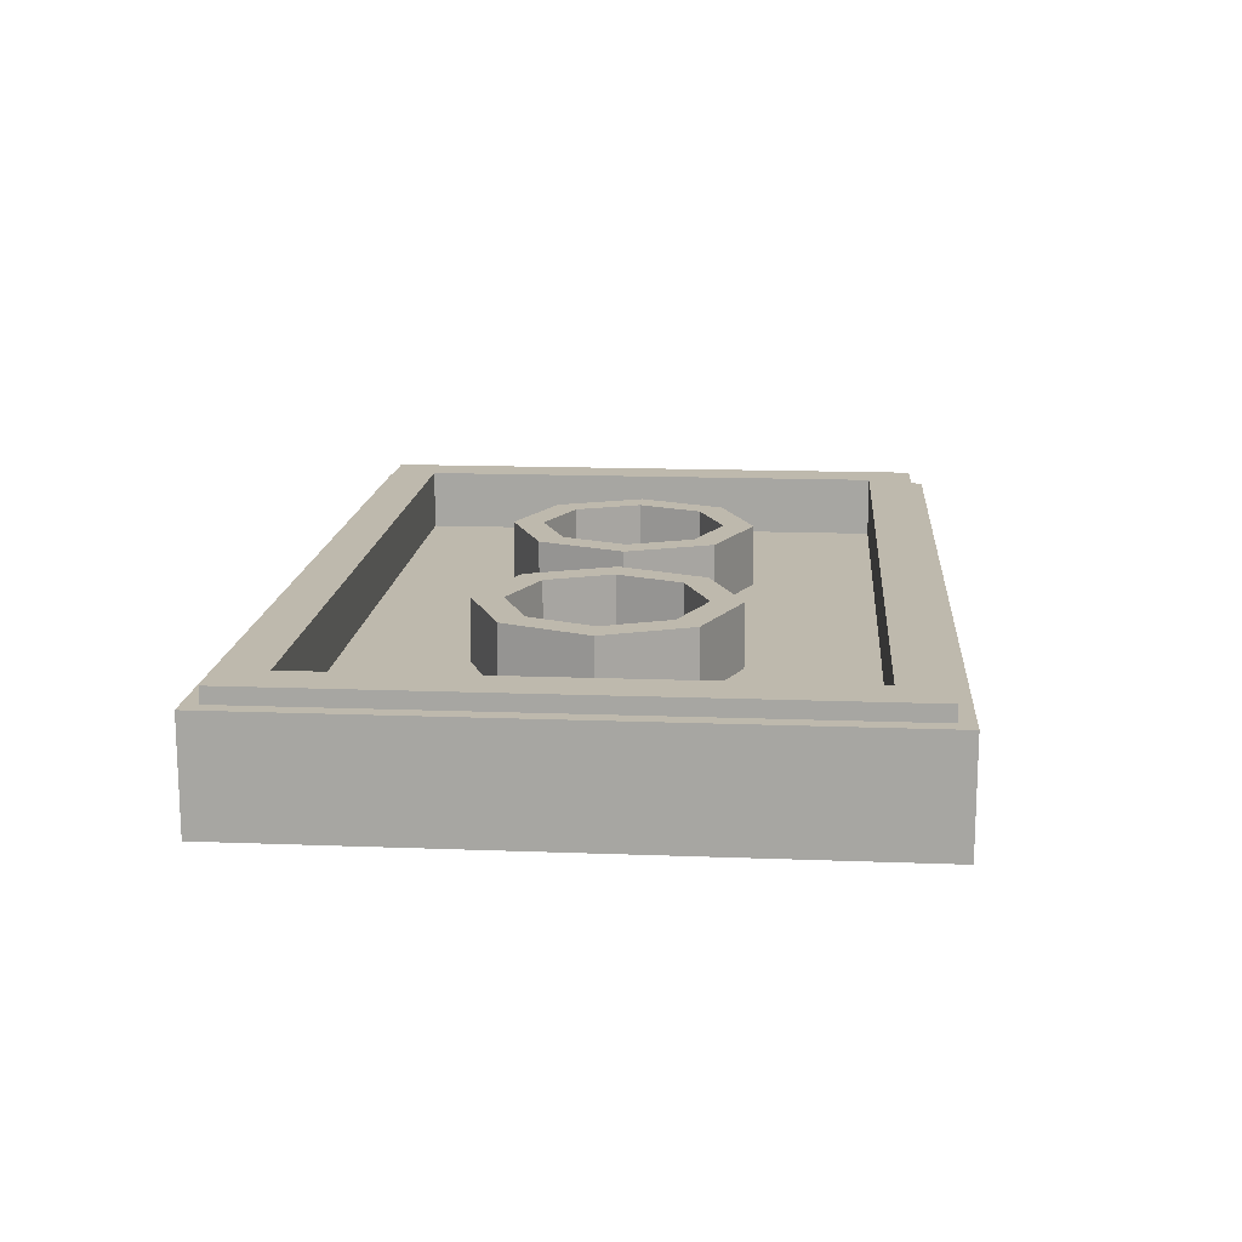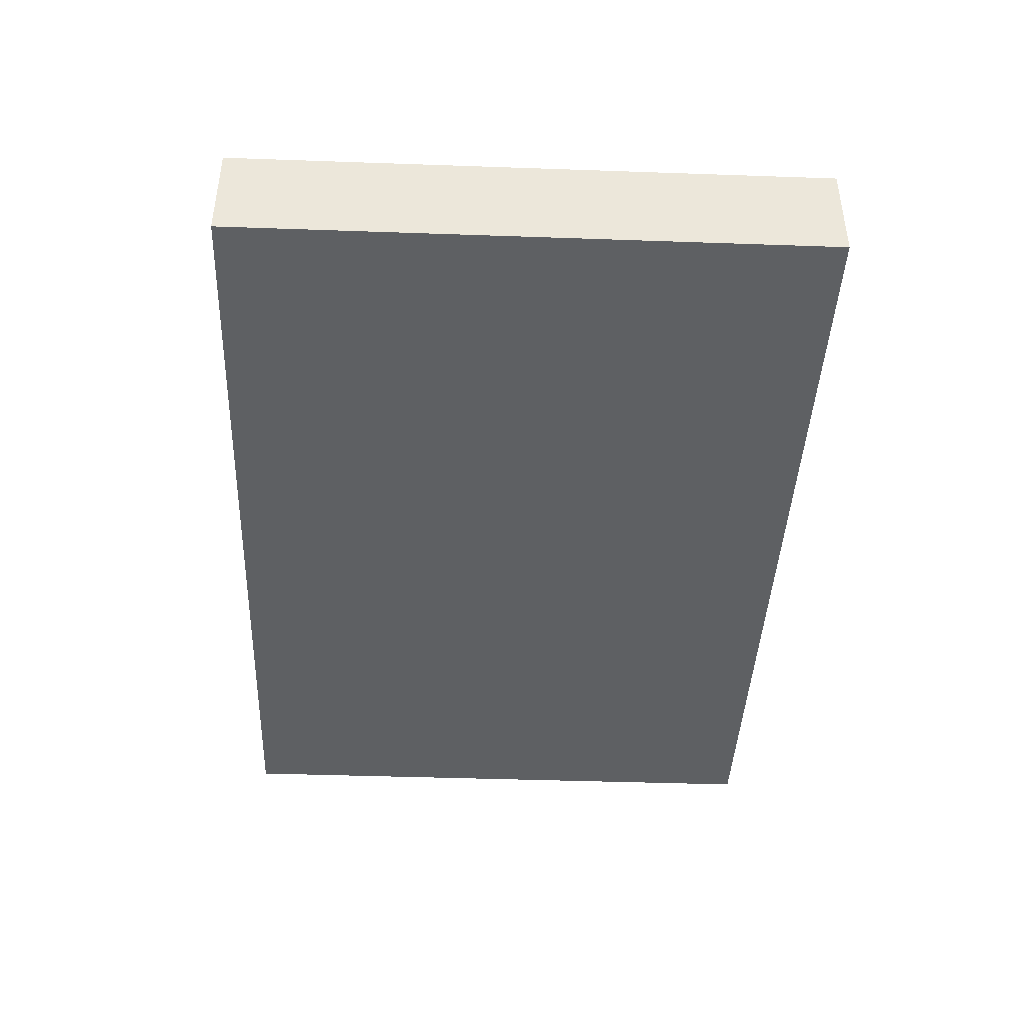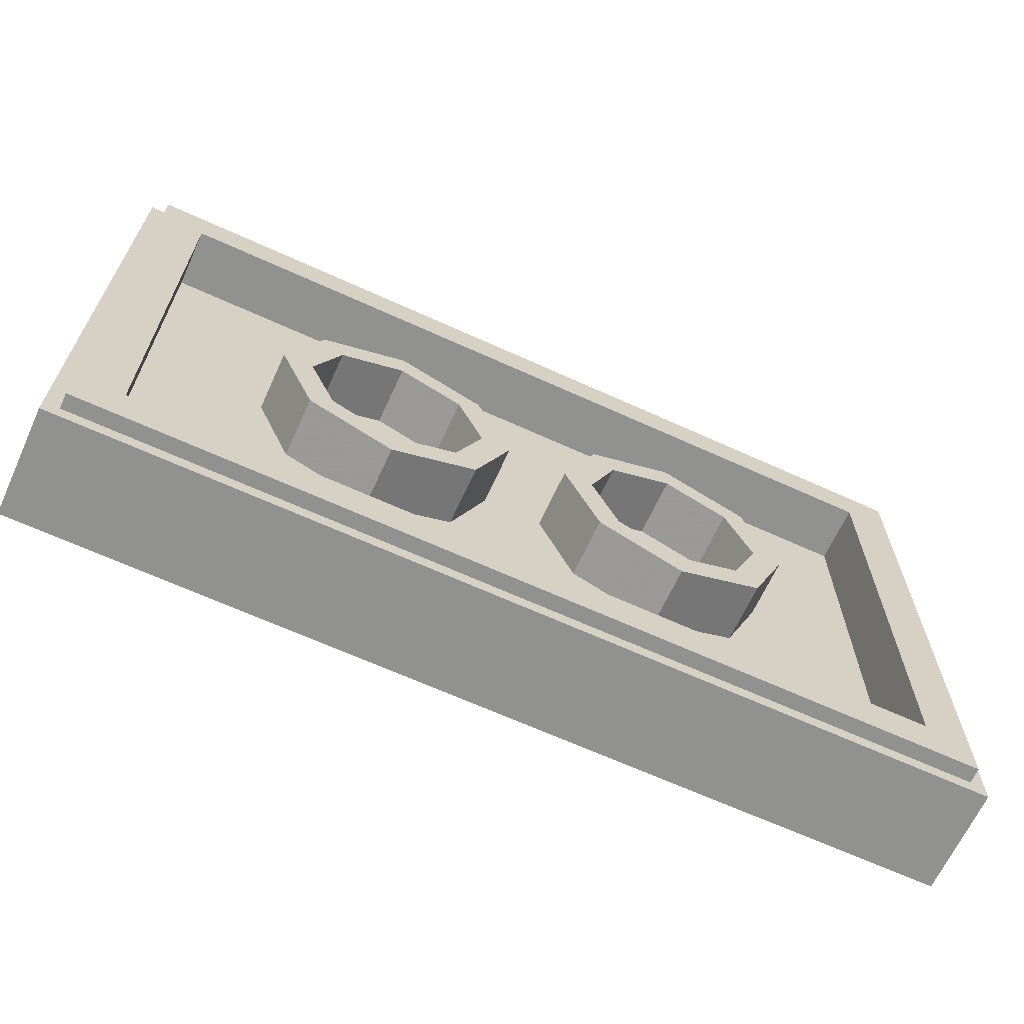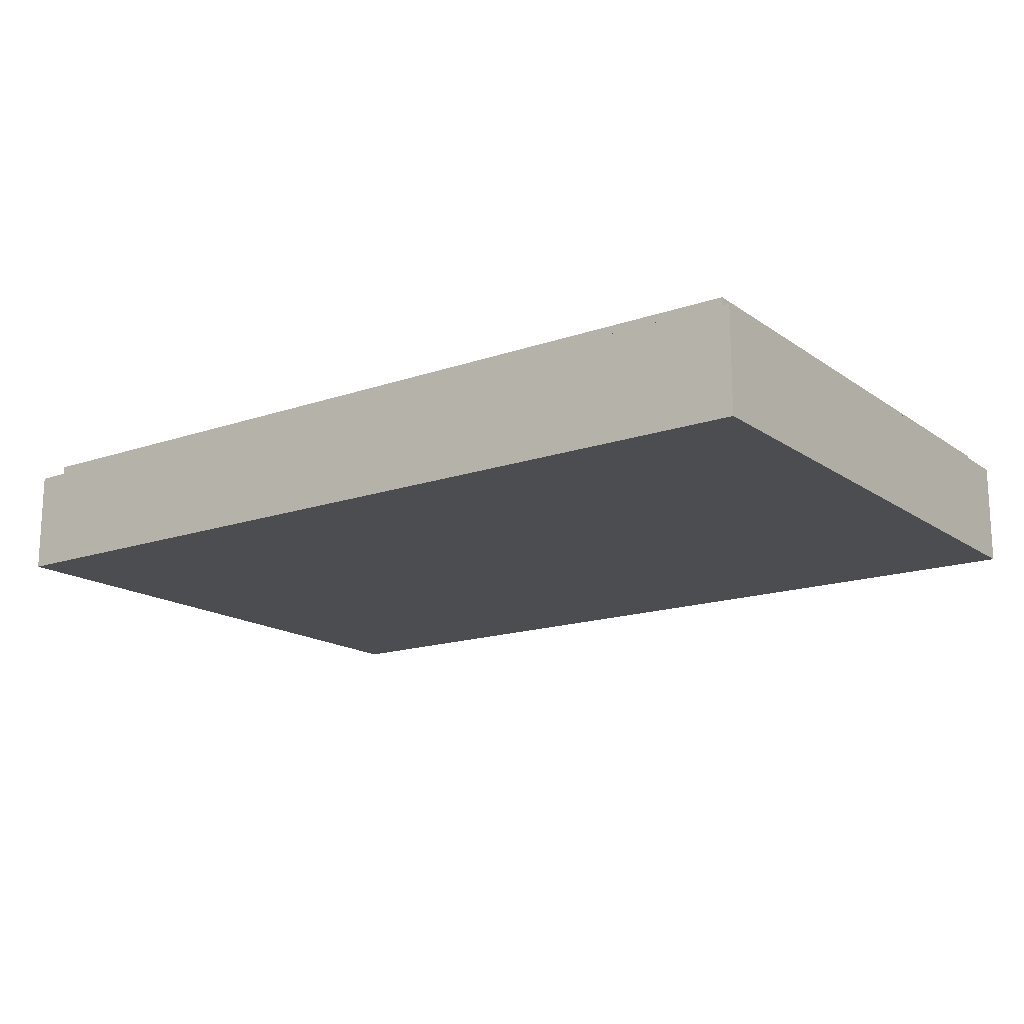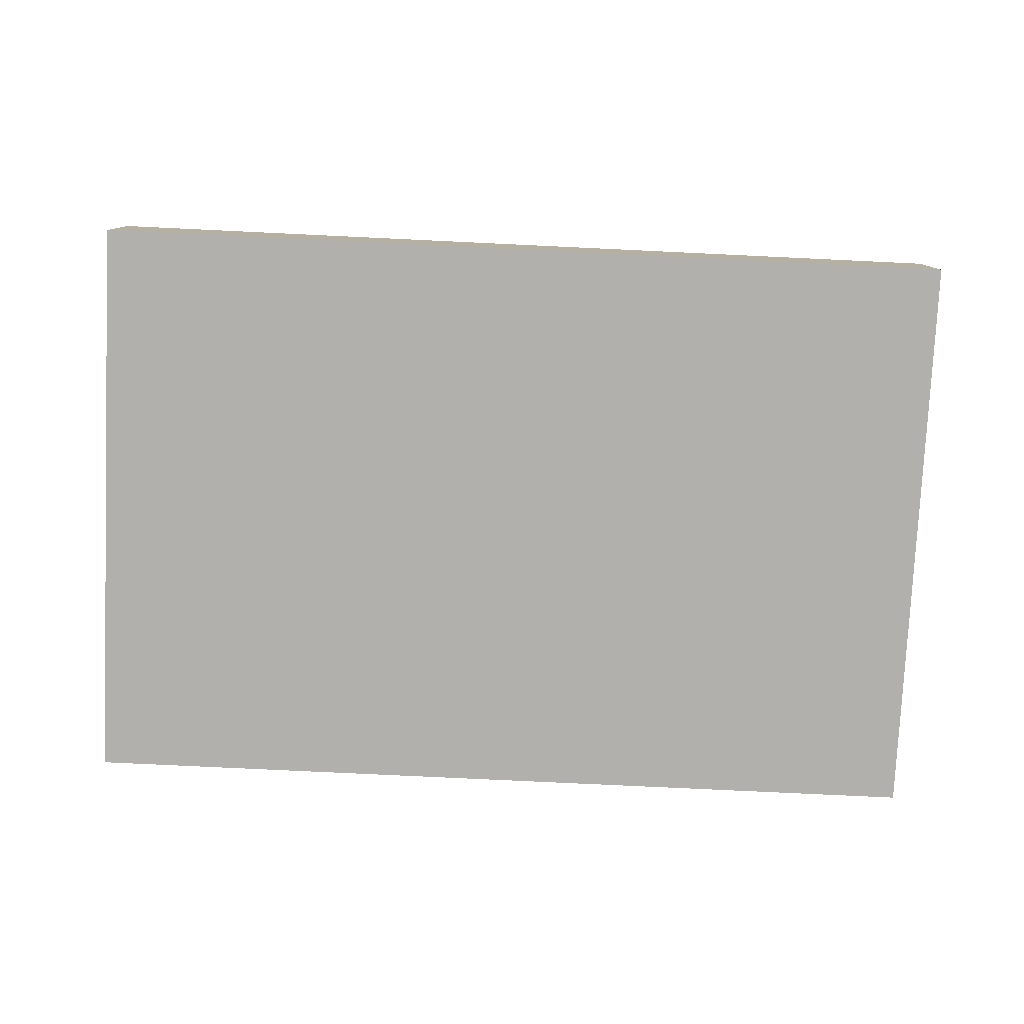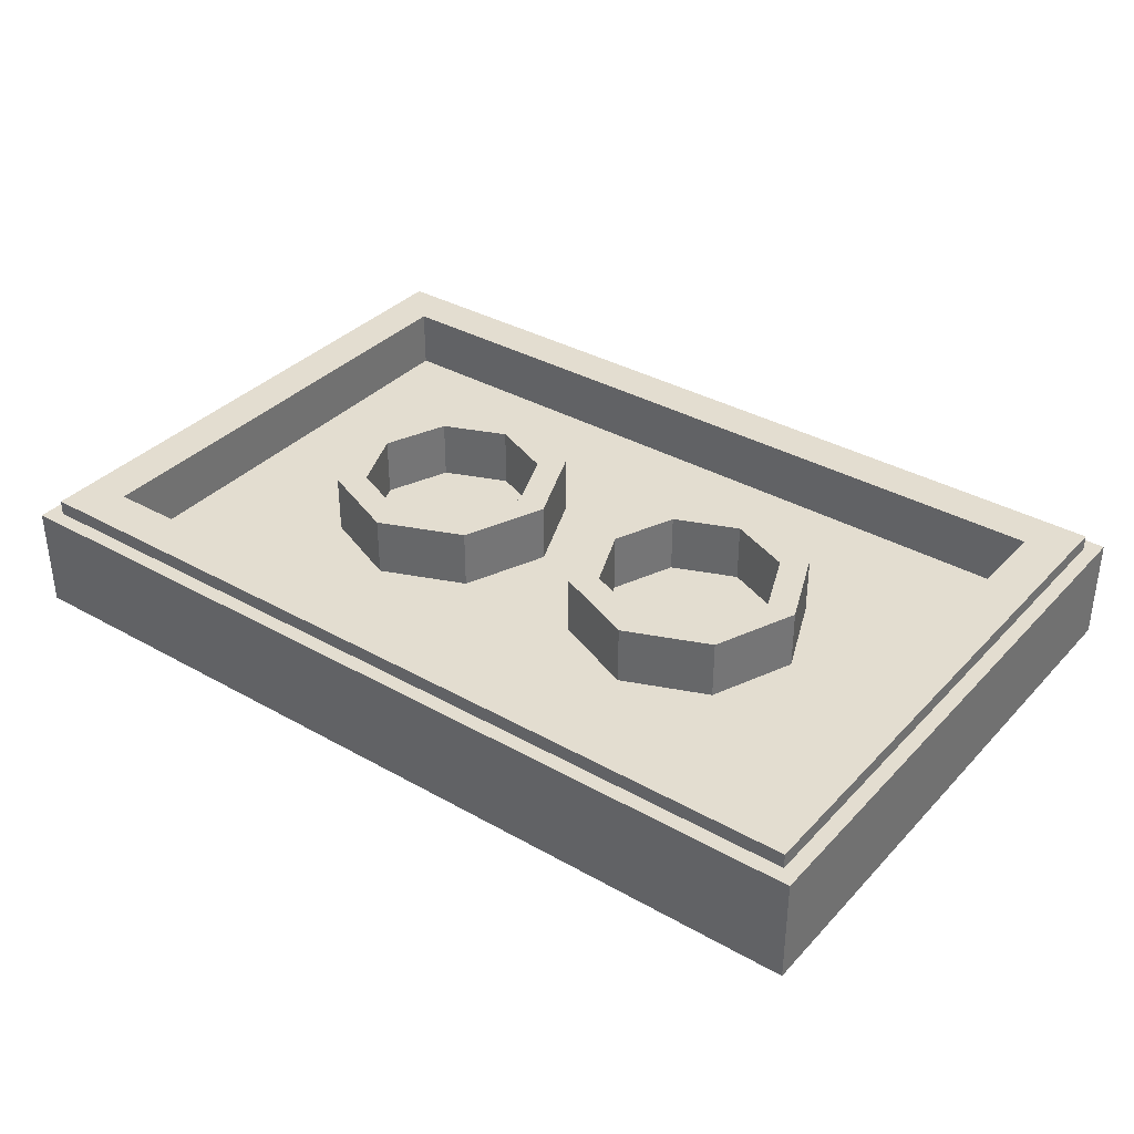
<metadata>
{"format":"obj","ext":"obj","renderer":"f3d","projection":"perspective","resolution":1024,"background":"white","views":[{"elev":15.1,"azim":-85.3,"up":"+Y"},{"elev":-42.3,"azim":87.6,"up":"+Y"},{"elev":-65.9,"azim":155.4,"up":"+Z"},{"elev":-16.2,"azim":-144.5,"up":"+Y"},{"elev":-78.8,"azim":-2.7,"up":"+Y"},{"elev":35.6,"azim":-143.3,"up":"+Y"}]}
</metadata>
<code>
v -1.5 0.35 1
v -1.5 0 1
v 1.5 0 1
v 1.5 0.35 1
v -1.5 0.35 -1
v -1.5 0 -1
v -1.5 0 1
v -1.5 0.35 1
v 1.5 0.35 -1
v 1.5 0 -1
v -1.5 0 -1
v -1.5 0.35 -1
v 1.5 0.35 1
v 1.5 0 1
v 1.5 0 -1
v 1.5 0.35 -1
v -1.45 0.4 0.95
v -1.45 0.35 0.95
v 1.45 0.35 0.95
v 1.45 0.4 0.95
v -1.45 0.4 -0.95
v -1.45 0.35 -0.95
v -1.45 0.35 0.95
v -1.45 0.4 0.95
v 1.45 0.4 -0.95
v 1.45 0.35 -0.95
v -1.45 0.35 -0.95
v -1.45 0.4 -0.95
v 1.45 0.4 0.95
v 1.45 0.35 0.95
v 1.45 0.35 -0.95
v 1.45 0.4 -0.95
v 1.3 0.2 0.8
v -1.3 0.2 0.8
v -1.3 0.2 -0.8
v 1.3 0.2 -0.8
v 1.3 0.2 0.8
v 1.3 0.4 0.8
v -1.3 0.4 0.8
v -1.3 0.2 0.8
v 1.3 0.2 -0.8
v 1.3 0.4 -0.8
v 1.3 0.4 0.8
v 1.3 0.2 0.8
v -1.3 0.2 -0.8
v -1.3 0.4 -0.8
v 1.3 0.4 -0.8
v 1.3 0.2 -0.8
v -1.3 0.2 0.8
v -1.3 0.4 0.8
v -1.3 0.4 -0.8
v -1.3 0.2 -0.8
v -1.5 0.35 -1
v -1.45 0.35 -0.95
v 1.45 0.35 -0.95
v 1.5 0.35 -1
v 1.5 0.35 1
v 1.45 0.35 0.95
v -1.45 0.35 0.95
v -1.5 0.35 1
v -1.5 0.35 -1
v -1.5 0.35 1
v -1.45 0.35 0.95
v -1.45 0.35 -0.95
v 1.5 0.35 1
v 1.5 0.35 -1
v 1.45 0.35 -0.95
v 1.45 0.35 0.95
v -1.45 0.4 -0.95
v -1.3 0.4 -0.8
v 1.3 0.4 -0.8
v 1.45 0.4 -0.95
v 1.45 0.4 0.95
v 1.3 0.4 0.8
v -1.3 0.4 0.8
v -1.45 0.4 0.95
v -1.45 0.4 -0.95
v -1.45 0.4 0.95
v -1.3 0.4 0.8
v -1.3 0.4 -0.8
v 1.45 0.4 0.95
v 1.45 0.4 -0.95
v 1.3 0.4 -0.8
v 1.3 0.4 0.8
v -0.2879 0.4 0.2121
v -0.2 0.4 0
v -0.2 0.2 0
v -0.2879 0.2 0.2121
v -0.5 0.4 0.3
v -0.2879 0.4 0.2121
v -0.2879 0.2 0.2121
v -0.5 0.2 0.3
v -0.7121 0.4 0.2121
v -0.5 0.4 0.3
v -0.5 0.2 0.3
v -0.7121 0.2 0.2121
v -0.8 0.4 0
v -0.7121 0.4 0.2121
v -0.7121 0.2 0.2121
v -0.8 0.2 0
v -0.7121 0.4 -0.2121
v -0.8 0.4 0
v -0.8 0.2 0
v -0.7121 0.2 -0.2121
v -0.5 0.4 -0.3
v -0.7121 0.4 -0.2121
v -0.7121 0.2 -0.2121
v -0.5 0.2 -0.3
v -0.2879 0.4 -0.2121
v -0.5 0.4 -0.3
v -0.5 0.2 -0.3
v -0.2879 0.2 -0.2121
v -0.2 0.4 0
v -0.2879 0.4 -0.2121
v -0.2879 0.2 -0.2121
v -0.2 0.2 0
v -0.2172 0.4 0.2828
v -0.1 0.4 0
v -0.1 0.2 0
v -0.2172 0.2 0.2828
v -0.5 0.4 0.4
v -0.2172 0.4 0.2828
v -0.2172 0.2 0.2828
v -0.5 0.2 0.4
v -0.7828 0.4 0.2828
v -0.5 0.4 0.4
v -0.5 0.2 0.4
v -0.7828 0.2 0.2828
v -0.9 0.4 0
v -0.7828 0.4 0.2828
v -0.7828 0.2 0.2828
v -0.9 0.2 0
v -0.7828 0.4 -0.2828
v -0.9 0.4 0
v -0.9 0.2 0
v -0.7828 0.2 -0.2828
v -0.5 0.4 -0.4
v -0.7828 0.4 -0.2828
v -0.7828 0.2 -0.2828
v -0.5 0.2 -0.4
v -0.2172 0.4 -0.2828
v -0.5 0.4 -0.4
v -0.5 0.2 -0.4
v -0.2172 0.2 -0.2828
v -0.1 0.4 0
v -0.2172 0.4 -0.2828
v -0.2172 0.2 -0.2828
v -0.1 0.2 0
v -0.1 0.4 0
v -0.2172 0.4 0.2828
v -0.2879 0.4 0.2121
v -0.2 0.4 0
v -0.2172 0.4 0.2828
v -0.5 0.4 0.4
v -0.5 0.4 0.3
v -0.2879 0.4 0.2121
v -0.5 0.4 0.4
v -0.7828 0.4 0.2828
v -0.7121 0.4 0.2121
v -0.5 0.4 0.3
v -0.7828 0.4 0.2828
v -0.9 0.4 0
v -0.8 0.4 0
v -0.7121 0.4 0.2121
v -0.9 0.4 0
v -0.7828 0.4 -0.2828
v -0.7121 0.4 -0.2121
v -0.8 0.4 0
v -0.7828 0.4 -0.2828
v -0.5 0.4 -0.4
v -0.5 0.4 -0.3
v -0.7121 0.4 -0.2121
v -0.5 0.4 -0.4
v -0.2172 0.4 -0.2828
v -0.2879 0.4 -0.2121
v -0.5 0.4 -0.3
v -0.2172 0.4 -0.2828
v -0.1 0.4 0
v -0.2 0.4 0
v -0.2879 0.4 -0.2121
v 0.7121 0.4 0.2121
v 0.8 0.4 0
v 0.8 0.2 0
v 0.7121 0.2 0.2121
v 0.5 0.4 0.3
v 0.7121 0.4 0.2121
v 0.7121 0.2 0.2121
v 0.5 0.2 0.3
v 0.2879 0.4 0.2121
v 0.5 0.4 0.3
v 0.5 0.2 0.3
v 0.2879 0.2 0.2121
v 0.2 0.4 0
v 0.2879 0.4 0.2121
v 0.2879 0.2 0.2121
v 0.2 0.2 0
v 0.2879 0.4 -0.2121
v 0.2 0.4 0
v 0.2 0.2 0
v 0.2879 0.2 -0.2121
v 0.5 0.4 -0.3
v 0.2879 0.4 -0.2121
v 0.2879 0.2 -0.2121
v 0.5 0.2 -0.3
v 0.7121 0.4 -0.2121
v 0.5 0.4 -0.3
v 0.5 0.2 -0.3
v 0.7121 0.2 -0.2121
v 0.8 0.4 0
v 0.7121 0.4 -0.2121
v 0.7121 0.2 -0.2121
v 0.8 0.2 0
v 0.7828 0.4 0.2828
v 0.9 0.4 0
v 0.9 0.2 0
v 0.7828 0.2 0.2828
v 0.5 0.4 0.4
v 0.7828 0.4 0.2828
v 0.7828 0.2 0.2828
v 0.5 0.2 0.4
v 0.2172 0.4 0.2828
v 0.5 0.4 0.4
v 0.5 0.2 0.4
v 0.2172 0.2 0.2828
v 0.1 0.4 0
v 0.2172 0.4 0.2828
v 0.2172 0.2 0.2828
v 0.1 0.2 0
v 0.2172 0.4 -0.2828
v 0.1 0.4 0
v 0.1 0.2 0
v 0.2172 0.2 -0.2828
v 0.5 0.4 -0.4
v 0.2172 0.4 -0.2828
v 0.2172 0.2 -0.2828
v 0.5 0.2 -0.4
v 0.7828 0.4 -0.2828
v 0.5 0.4 -0.4
v 0.5 0.2 -0.4
v 0.7828 0.2 -0.2828
v 0.9 0.4 0
v 0.7828 0.4 -0.2828
v 0.7828 0.2 -0.2828
v 0.9 0.2 0
v 0.9 0.4 0
v 0.7828 0.4 0.2828
v 0.7121 0.4 0.2121
v 0.8 0.4 0
v 0.7828 0.4 0.2828
v 0.5 0.4 0.4
v 0.5 0.4 0.3
v 0.7121 0.4 0.2121
v 0.5 0.4 0.4
v 0.2172 0.4 0.2828
v 0.2879 0.4 0.2121
v 0.5 0.4 0.3
v 0.2172 0.4 0.2828
v 0.1 0.4 0
v 0.2 0.4 0
v 0.2879 0.4 0.2121
v 0.1 0.4 0
v 0.2172 0.4 -0.2828
v 0.2879 0.4 -0.2121
v 0.2 0.4 0
v 0.2172 0.4 -0.2828
v 0.5 0.4 -0.4
v 0.5 0.4 -0.3
v 0.2879 0.4 -0.2121
v 0.5 0.4 -0.4
v 0.7828 0.4 -0.2828
v 0.7121 0.4 -0.2121
v 0.5 0.4 -0.3
v 0.7828 0.4 -0.2828
v 0.9 0.4 0
v 0.8 0.4 0
v 0.7121 0.4 -0.2121
v -1.163 0 -0.875
v -0.8125 0 -0.525
v -0.575 0 -0.0625
v -0.9625 0 -0.4625
v -1.5 0 1
v -0.9625 0 -0.4625
v -0.575 0 -0.0625
v -1.5 0 1
v -0.575 0 -0.0625
v 1.5 0 -1
v 1.5 0 1
v 1.5 0 -1
v -0.575 0 -0.0625
v -0.8125 0 -0.525
v 1.5 0 -1
v -0.8125 0 -0.525
v -1.163 0 -0.875
v 1.5 0 -1
v -1.163 0 -0.875
v -1.5 0 -1
v -1.5 0 -1
v -1.163 0 -0.875
v -0.9625 0 -0.4625
v -1.5 0 1
g mesh1169123
f 1 2 3
f 3 4 1
f 5 6 7
f 7 8 5
f 9 10 11
f 11 12 9
f 13 14 15
f 15 16 13
g mesh1169125
f 17 18 19
f 19 20 17
f 21 22 23
f 23 24 21
f 25 26 27
f 27 28 25
f 29 30 31
f 31 32 29
g mesh1169127
f 33 35 34
f 35 33 36
f 37 39 38
f 39 37 40
f 41 43 42
f 43 41 44
f 45 47 46
f 47 45 48
f 49 51 50
f 51 49 52
f 53 54 55
f 55 56 53
f 57 58 59
f 59 60 57
f 61 62 63
f 63 64 61
f 65 66 67
f 67 68 65
f 69 70 71
f 71 72 69
f 73 74 75
f 75 76 73
f 77 78 79
f 79 80 77
f 81 82 83
f 83 84 81
g mesh1169135
f 85 86 87
f 87 88 85
f 89 90 91
f 91 92 89
f 93 94 95
f 95 96 93
f 97 98 99
f 99 100 97
f 101 102 103
f 103 104 101
f 105 106 107
f 107 108 105
f 109 110 111
f 111 112 109
f 113 114 115
f 115 116 113
g mesh1169137
f 117 119 118
f 119 117 120
f 121 123 122
f 123 121 124
f 125 127 126
f 127 125 128
f 129 131 130
f 131 129 132
f 133 135 134
f 135 133 136
f 137 139 138
f 139 137 140
f 141 143 142
f 143 141 144
f 145 147 146
f 147 145 148
g mesh1169139
f 149 151 150
f 151 149 152
f 153 155 154
f 155 153 156
f 157 159 158
f 159 157 160
f 161 163 162
f 163 161 164
f 165 167 166
f 167 165 168
f 169 171 170
f 171 169 172
f 173 175 174
f 175 173 176
f 177 179 178
f 179 177 180
g mesh1169147
f 181 182 183
f 183 184 181
f 185 186 187
f 187 188 185
f 189 190 191
f 191 192 189
f 193 194 195
f 195 196 193
f 197 198 199
f 199 200 197
f 201 202 203
f 203 204 201
f 205 206 207
f 207 208 205
f 209 210 211
f 211 212 209
g mesh1169149
f 213 215 214
f 215 213 216
f 217 219 218
f 219 217 220
f 221 223 222
f 223 221 224
f 225 227 226
f 227 225 228
f 229 231 230
f 231 229 232
f 233 235 234
f 235 233 236
f 237 239 238
f 239 237 240
f 241 243 242
f 243 241 244
g mesh1169151
f 245 247 246
f 247 245 248
f 249 251 250
f 251 249 252
f 253 255 254
f 255 253 256
f 257 259 258
f 259 257 260
f 261 263 262
f 263 261 264
f 265 267 266
f 267 265 268
f 269 271 270
f 271 269 272
f 273 275 274
f 275 273 276
g mesh1169156
f 277 278 279
f 279 280 277
g mesh1169157
f 281 282 283
f 284 285 286
f 286 287 284
f 288 289 290
f 291 292 293
f 294 295 296
f 297 298 299
f 299 300 297

</code>
